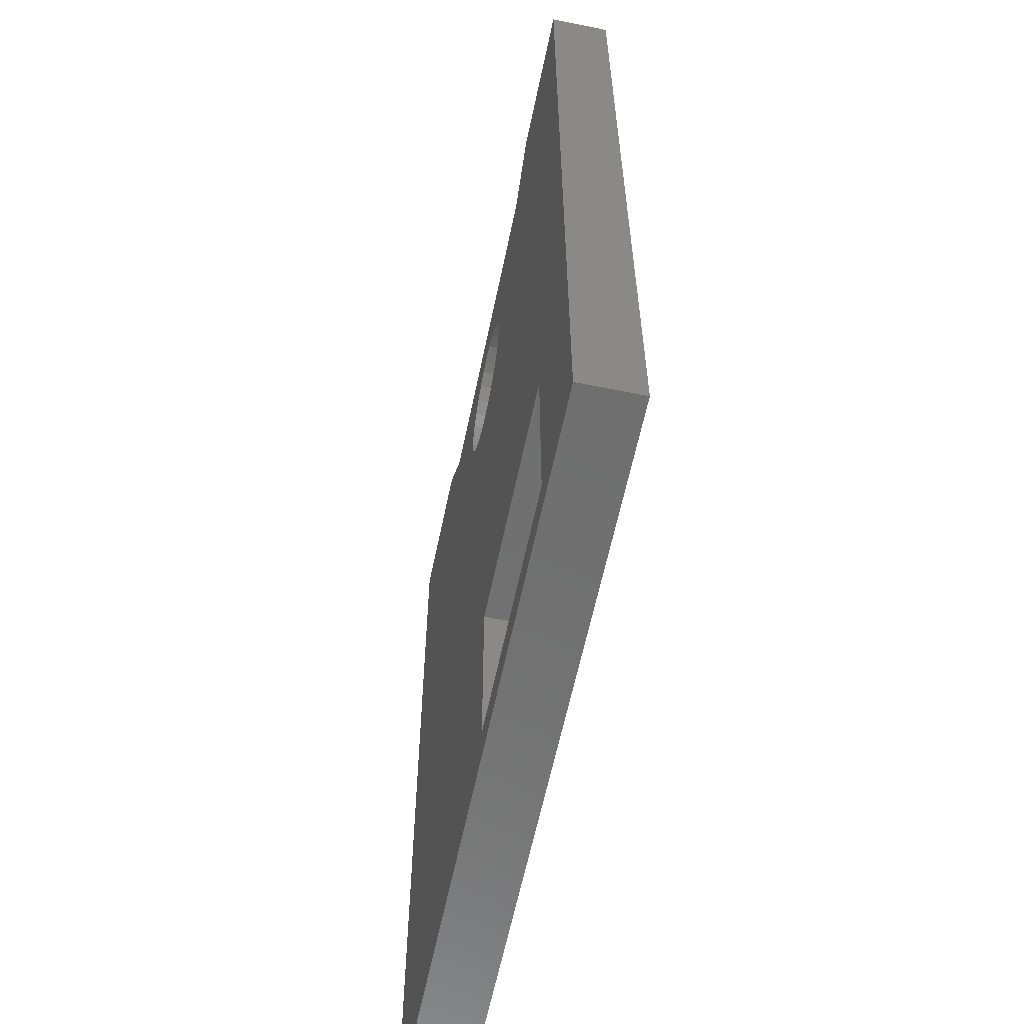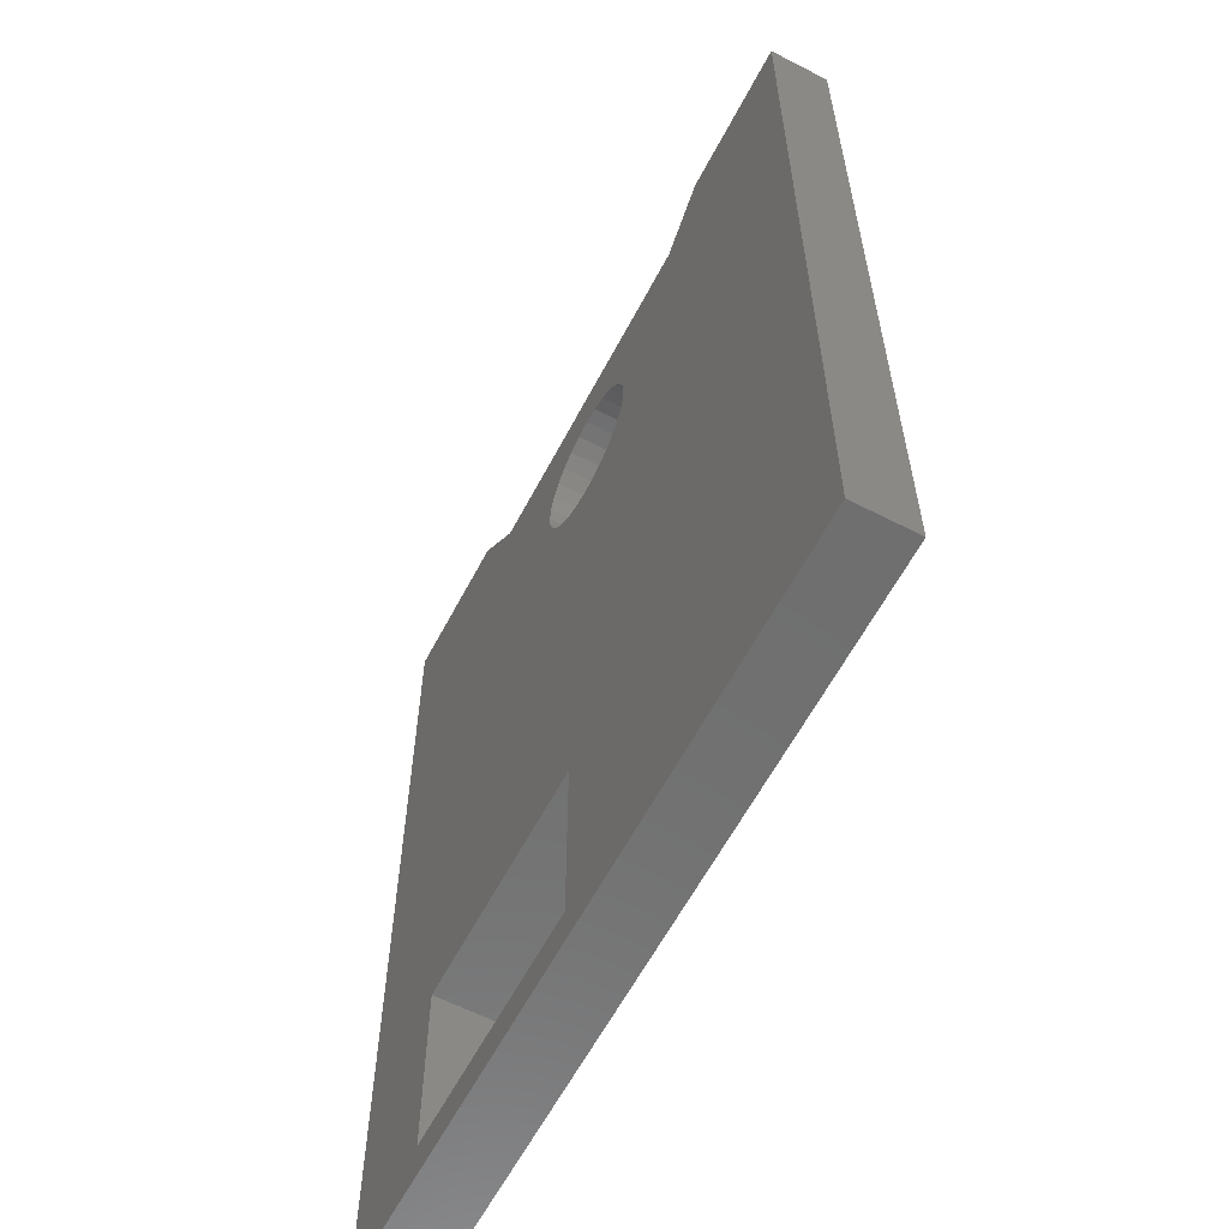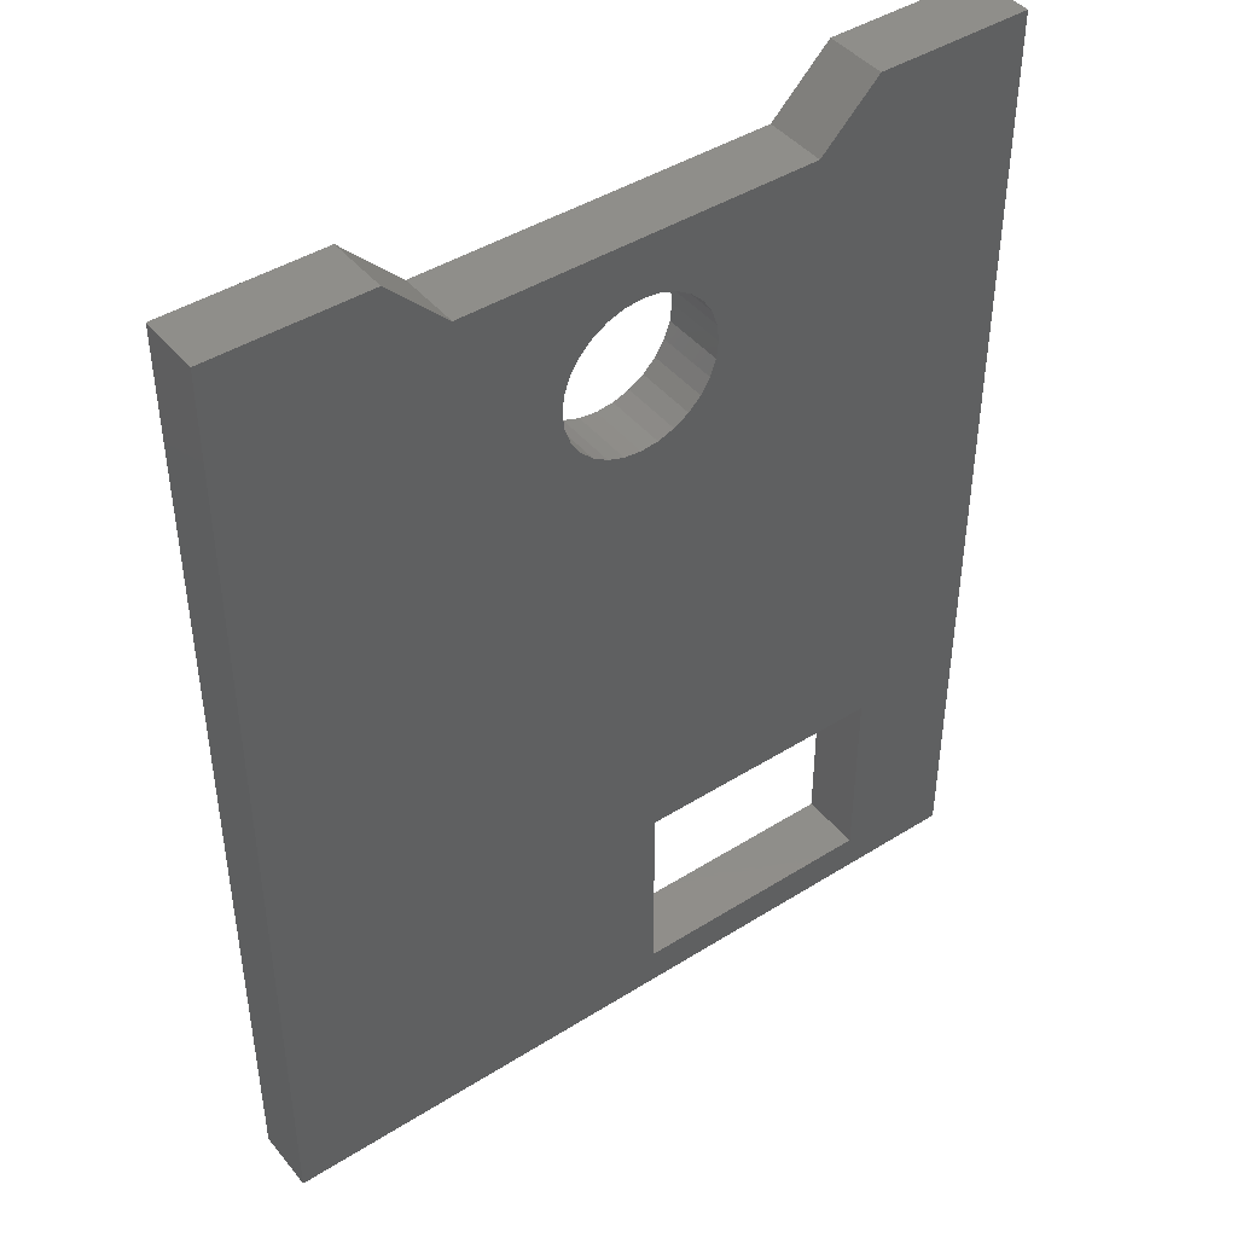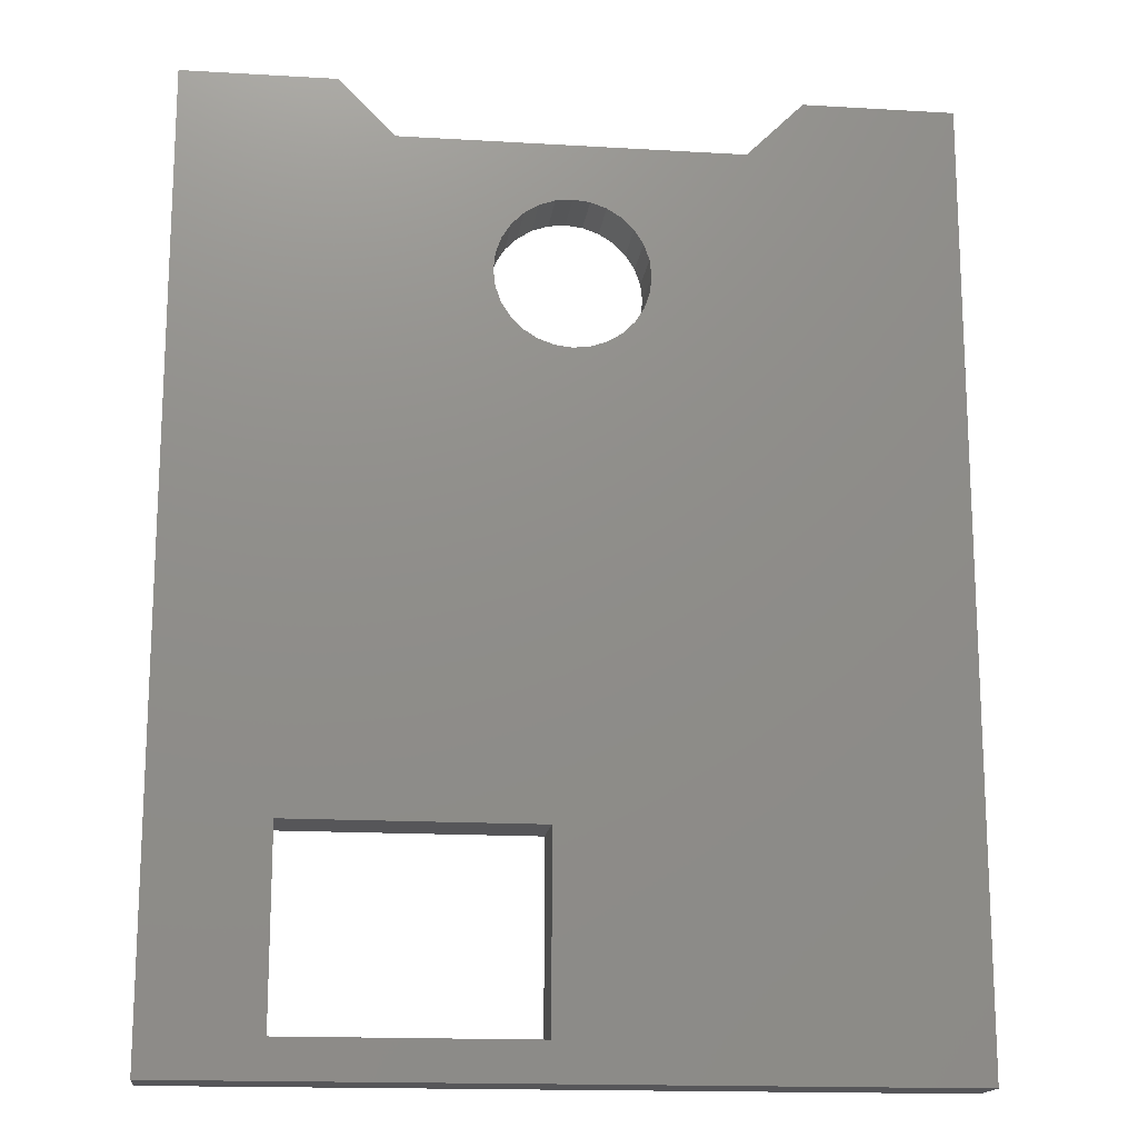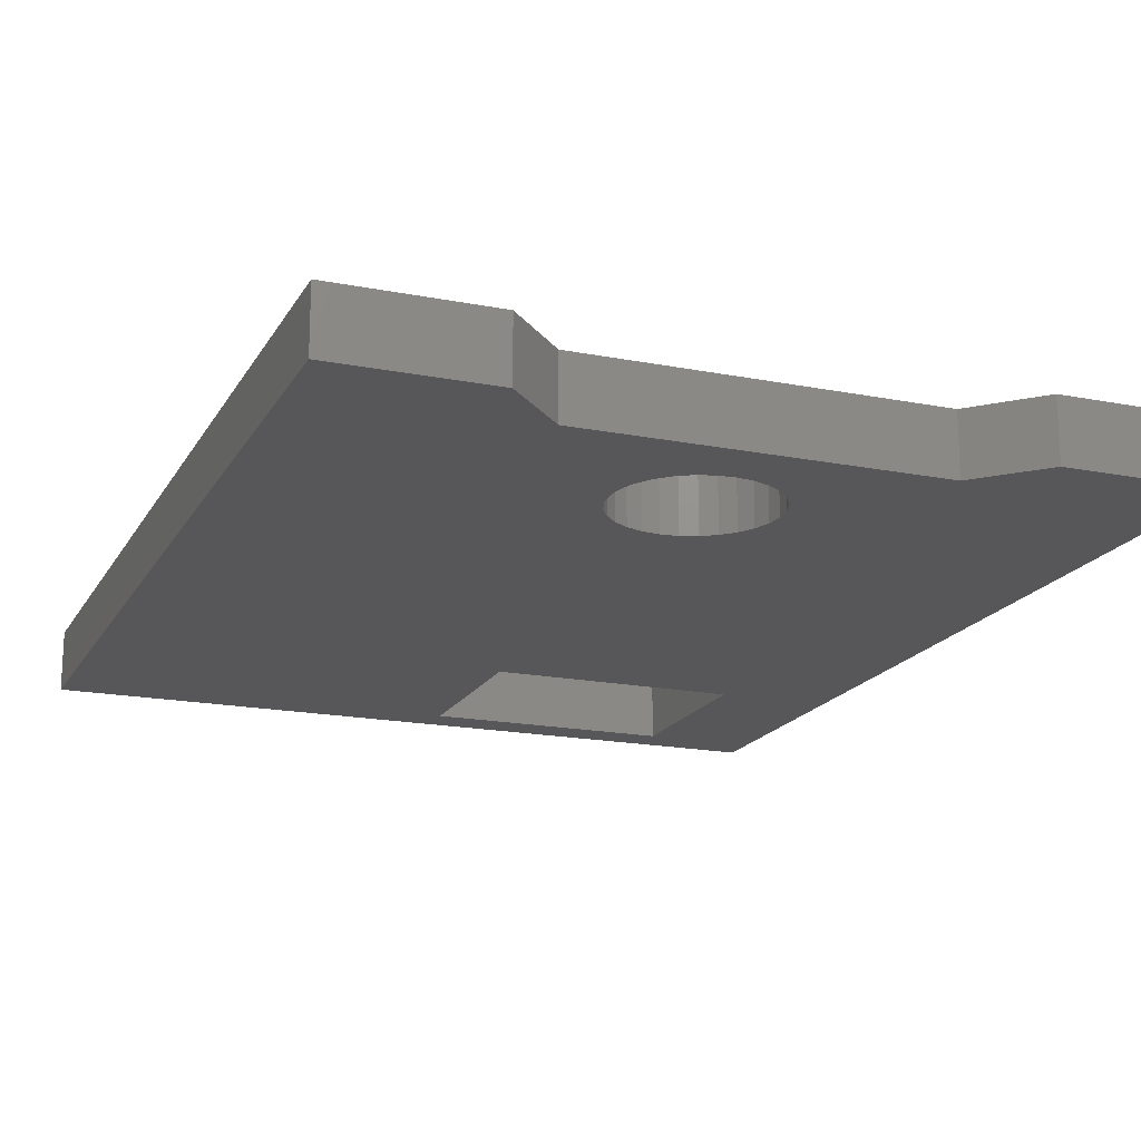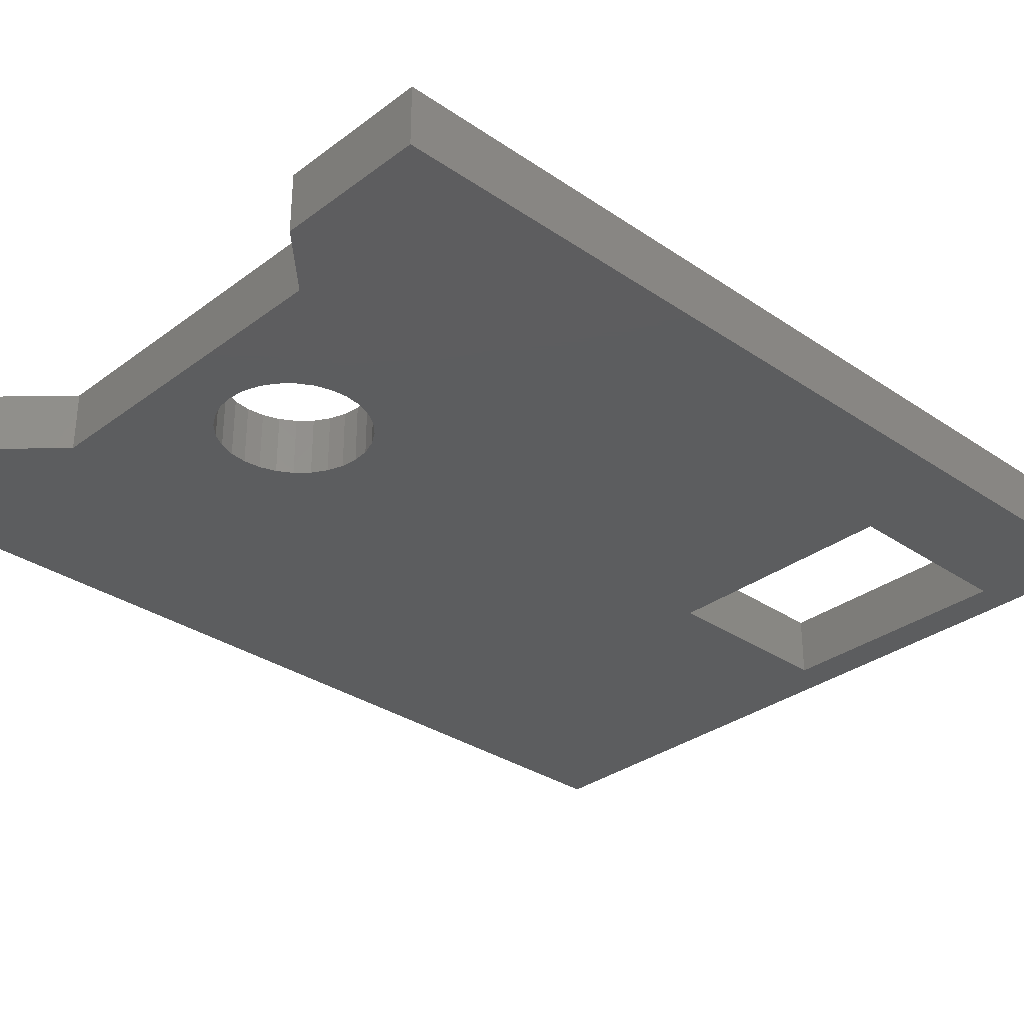
<metadata>
{"format":"stl","ext":"stl","renderer":"f3d","projection":"perspective","resolution":1024,"background":"white","views":[{"elev":-61.0,"azim":78.3,"up":"+Z"},{"elev":-60.9,"azim":-117.7,"up":"+Z"},{"elev":43.9,"azim":-36.4,"up":"+Z"},{"elev":-16.2,"azim":173.1,"up":"+Z"},{"elev":-17.8,"azim":-21.1,"up":"+Y"},{"elev":-31.9,"azim":46.3,"up":"+Y"}]}
</metadata>
<code>
# stl→obj: 160 verts, 244 faces
v -0.04497 -0.01587 -0.04815
v -0.8351 -0.06349 -0.04815
v -0.8351 -0.01587 -0.04815
v -0.04497 -0.06349 -0.04815
v -0.8351 -0.06349 0.9395
v -0.8351 -0.01587 0.9395
v -0.04497 -0.01587 0.9395
v -0.04497 -0.06349 0.9395
v -0.8351 0 -0.04815
v -0.04497 0 -0.04815
v -0.4203 -0.06349 0.1889
v -0.4203 -0.06349 -0.008642
v -0.1635 -0.06349 -0.008642
v -0.1635 -0.06349 0.1889
v -0.5018 -0.06349 0.6927
v -0.4893 -0.06349 0.6802
v -0.5112 -0.06349 0.7077
v -0.4743 -0.06349 0.6708
v -0.5171 -0.06349 0.7244
v -0.4576 -0.06349 0.6649
v -0.44 -0.06349 0.663
v -0.4225 -0.06349 0.6649
v -0.6178 -0.06349 0.8802
v -0.519 -0.06349 0.742
v -0.5171 -0.06349 0.7596
v -0.6771 -0.06349 0.9395
v -0.5112 -0.06349 0.7763
v -0.4058 -0.06349 0.6708
v -0.5018 -0.06349 0.7912
v -0.3908 -0.06349 0.6802
v -0.3783 -0.06349 0.6927
v -0.4893 -0.06349 0.8037
v -0.3688 -0.06349 0.7077
v -0.4743 -0.06349 0.8132
v -0.4576 -0.06349 0.819
v -0.44 -0.06349 0.821
v -0.2623 -0.06349 0.8802
v -0.363 -0.06349 0.7596
v -0.361 -0.06349 0.742
v -0.3688 -0.06349 0.7763
v -0.3783 -0.06349 0.7912
v -0.3908 -0.06349 0.8037
v -0.4058 -0.06349 0.8132
v -0.4225 -0.06349 0.819
v -0.363 -0.06349 0.7244
v -0.203 -0.06349 0.9395
v -0.6771 -0.01587 0.9395
v -0.8351 0 0.9395
v -0.203 -0.01587 0.9395
v -0.04497 0 0.9395
v -0.4203 3.469e-18 0.1889
v -0.4203 3.469e-18 -0.008642
v -0.8351 3.469e-18 -0.04815
v -0.04497 3.469e-18 -0.04815
v -0.1635 3.469e-18 -0.008642
v -0.1635 3.469e-18 0.1889
v -0.5018 3.469e-18 0.6927
v -0.4893 3.469e-18 0.6802
v -0.5112 3.469e-18 0.7077
v -0.8351 3.469e-18 0.9395
v -0.4743 3.469e-18 0.6708
v -0.5171 3.469e-18 0.7244
v -0.4576 3.469e-18 0.6649
v -0.44 3.469e-18 0.663
v -0.4225 3.469e-18 0.6649
v -0.6178 3.469e-18 0.8802
v -0.5171 3.469e-18 0.7596
v -0.519 3.469e-18 0.742
v -0.6771 3.469e-18 0.9395
v -0.5112 3.469e-18 0.7763
v -0.4058 3.469e-18 0.6708
v -0.5018 3.469e-18 0.7912
v -0.3908 3.469e-18 0.6802
v -0.3783 3.469e-18 0.6927
v -0.4893 3.469e-18 0.8037
v -0.3688 3.469e-18 0.7077
v -0.4743 3.469e-18 0.8132
v -0.4576 3.469e-18 0.819
v -0.44 3.469e-18 0.821
v -0.2623 3.469e-18 0.8802
v -0.361 3.469e-18 0.742
v -0.363 3.469e-18 0.7596
v -0.3688 3.469e-18 0.7763
v -0.3783 3.469e-18 0.7912
v -0.3908 3.469e-18 0.8037
v -0.4058 3.469e-18 0.8132
v -0.4225 3.469e-18 0.819
v -0.363 3.469e-18 0.7244
v -0.04497 3.469e-18 0.9395
v -0.203 3.469e-18 0.9395
v -0.6178 -0.01587 0.8802
v -0.2623 -0.01587 0.8802
v -0.1635 -0.01587 -0.008642
v -0.4203 -0.01587 -0.008642
v -0.1635 -0.01587 0.1889
v -0.4203 -0.01587 0.1889
v -0.363 -0.01587 0.7596
v -0.361 -0.01587 0.742
v -0.3688 -0.01587 0.7763
v -0.3783 -0.01587 0.7912
v -0.3908 -0.01587 0.8037
v -0.4058 -0.01587 0.8132
v -0.4225 -0.01587 0.819
v -0.44 -0.01587 0.821
v -0.4576 -0.01587 0.819
v -0.4743 -0.01587 0.8132
v -0.4893 -0.01587 0.8037
v -0.5018 -0.01587 0.7912
v -0.5112 -0.01587 0.7763
v -0.5171 -0.01587 0.7596
v -0.519 -0.01587 0.742
v -0.5171 -0.01587 0.7244
v -0.5112 -0.01587 0.7077
v -0.5018 -0.01587 0.6927
v -0.4893 -0.01587 0.6802
v -0.4743 -0.01587 0.6708
v -0.4576 -0.01587 0.6649
v -0.44 -0.01587 0.663
v -0.4225 -0.01587 0.6649
v -0.4058 -0.01587 0.6708
v -0.3908 -0.01587 0.6802
v -0.3783 -0.01587 0.6927
v -0.3688 -0.01587 0.7077
v -0.363 -0.01587 0.7244
v -0.6771 0 0.9395
v -0.203 0 0.9395
v -0.6178 0 0.8802
v -0.2623 0 0.8802
v -0.4203 0 -0.008642
v -0.1635 0 -0.008642
v -0.1635 0 0.1889
v -0.4203 0 0.1889
v -0.361 0 0.742
v -0.363 0 0.7596
v -0.3688 0 0.7763
v -0.3783 0 0.7912
v -0.3908 0 0.8037
v -0.4058 0 0.8132
v -0.4225 0 0.819
v -0.44 0 0.821
v -0.4576 0 0.819
v -0.4743 0 0.8132
v -0.4893 0 0.8037
v -0.5018 0 0.7912
v -0.5112 0 0.7763
v -0.5171 0 0.7596
v -0.519 0 0.742
v -0.5171 0 0.7244
v -0.5112 0 0.7077
v -0.5018 0 0.6927
v -0.4893 0 0.6802
v -0.4743 0 0.6708
v -0.4576 0 0.6649
v -0.44 0 0.663
v -0.4225 0 0.6649
v -0.4058 0 0.6708
v -0.3908 0 0.6802
v -0.3783 0 0.6927
v -0.3688 0 0.7077
v -0.363 0 0.7244
f 1 2 3
f 1 4 2
f 3 5 6
f 3 2 5
f 7 4 1
f 7 8 4
f 1 3 9
f 1 9 10
f 11 2 12
f 4 13 12
f 4 12 2
f 14 13 4
f 15 2 11
f 15 11 16
f 17 5 2
f 17 2 15
f 18 16 11
f 19 5 17
f 20 18 11
f 21 20 11
f 22 21 11
f 23 24 25
f 23 19 24
f 23 5 19
f 26 5 23
f 27 23 25
f 28 11 14
f 28 22 11
f 29 23 27
f 30 28 14
f 31 30 14
f 32 23 29
f 33 31 14
f 34 23 32
f 35 23 34
f 36 23 35
f 37 38 39
f 37 40 38
f 37 41 40
f 37 42 41
f 37 43 42
f 37 44 43
f 37 36 44
f 37 39 45
f 8 46 37
f 8 37 45
f 8 45 33
f 8 14 4
f 8 33 14
f 37 23 36
f 6 26 47
f 6 5 26
f 3 6 48
f 3 48 9
f 49 8 7
f 49 46 8
f 7 1 10
f 7 10 50
f 51 52 53
f 54 52 55
f 54 53 52
f 56 54 55
f 57 51 53
f 57 58 51
f 59 53 60
f 59 57 53
f 61 51 58
f 62 59 60
f 63 51 61
f 64 51 63
f 65 51 64
f 66 67 68
f 66 68 62
f 66 62 60
f 69 66 60
f 70 67 66
f 71 56 51
f 71 51 65
f 72 70 66
f 73 56 71
f 74 56 73
f 75 72 66
f 76 56 74
f 77 75 66
f 78 77 66
f 79 78 66
f 80 81 82
f 80 82 83
f 80 83 84
f 80 84 85
f 80 85 86
f 80 86 87
f 80 87 79
f 80 88 81
f 89 80 90
f 89 88 80
f 89 76 88
f 89 54 56
f 89 56 76
f 80 79 66
f 47 23 91
f 47 26 23
f 92 46 49
f 92 37 46
f 91 37 92
f 91 23 37
f 93 94 12
f 93 12 13
f 95 93 13
f 95 13 14
f 96 95 14
f 96 14 11
f 94 96 11
f 94 11 12
f 97 98 39
f 97 39 38
f 99 38 40
f 99 97 38
f 100 40 41
f 100 99 40
f 101 41 42
f 101 100 41
f 102 42 43
f 102 101 42
f 103 43 44
f 103 102 43
f 104 44 36
f 104 103 44
f 105 36 35
f 105 104 36
f 106 35 34
f 106 105 35
f 107 106 34
f 107 34 32
f 108 107 32
f 108 32 29
f 109 108 29
f 109 29 27
f 110 27 25
f 110 109 27
f 111 25 24
f 111 110 25
f 112 24 19
f 112 111 24
f 113 112 19
f 113 19 17
f 114 17 15
f 114 113 17
f 115 15 16
f 115 114 15
f 116 16 18
f 116 115 16
f 117 18 20
f 117 116 18
f 118 20 21
f 118 117 20
f 119 21 22
f 119 118 21
f 120 22 28
f 120 119 22
f 121 28 30
f 121 120 28
f 122 30 31
f 122 121 30
f 123 31 33
f 123 122 31
f 124 33 45
f 124 123 33
f 98 45 39
f 98 124 45
f 6 47 125
f 6 125 48
f 49 7 50
f 49 50 126
f 47 91 127
f 47 127 125
f 92 49 126
f 92 126 128
f 91 92 128
f 91 128 127
f 93 129 94
f 93 130 129
f 95 130 93
f 95 131 130
f 96 131 95
f 96 132 131
f 94 132 96
f 94 129 132
f 97 133 98
f 97 134 133
f 99 135 134
f 99 134 97
f 100 136 135
f 100 135 99
f 101 137 136
f 101 136 100
f 102 138 137
f 102 137 101
f 103 139 138
f 103 138 102
f 104 140 139
f 104 139 103
f 105 141 140
f 105 140 104
f 106 142 141
f 106 141 105
f 107 142 106
f 107 143 142
f 108 143 107
f 108 144 143
f 109 144 108
f 109 145 144
f 110 146 145
f 110 145 109
f 111 147 146
f 111 146 110
f 112 148 147
f 112 147 111
f 113 148 112
f 113 149 148
f 114 150 149
f 114 149 113
f 115 151 150
f 115 150 114
f 116 152 151
f 116 151 115
f 117 153 152
f 117 152 116
f 118 154 153
f 118 153 117
f 119 155 154
f 119 154 118
f 120 156 155
f 120 155 119
f 121 157 156
f 121 156 120
f 122 158 157
f 122 157 121
f 123 159 158
f 123 158 122
f 124 160 159
f 124 159 123
f 98 133 160
f 98 160 124

</code>
